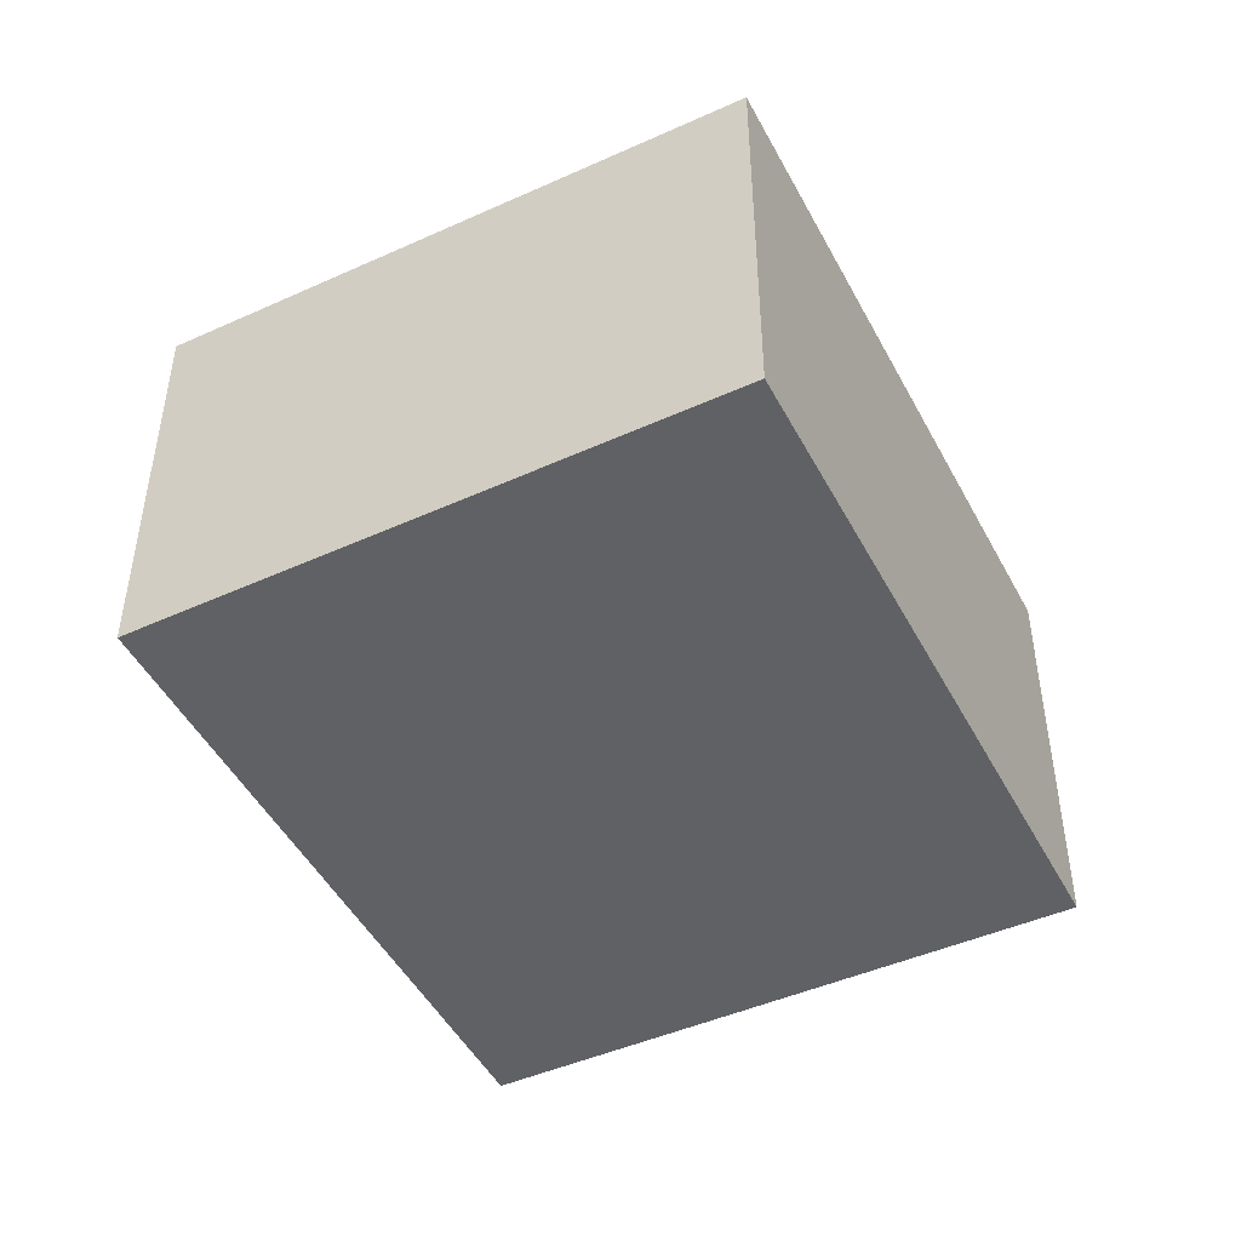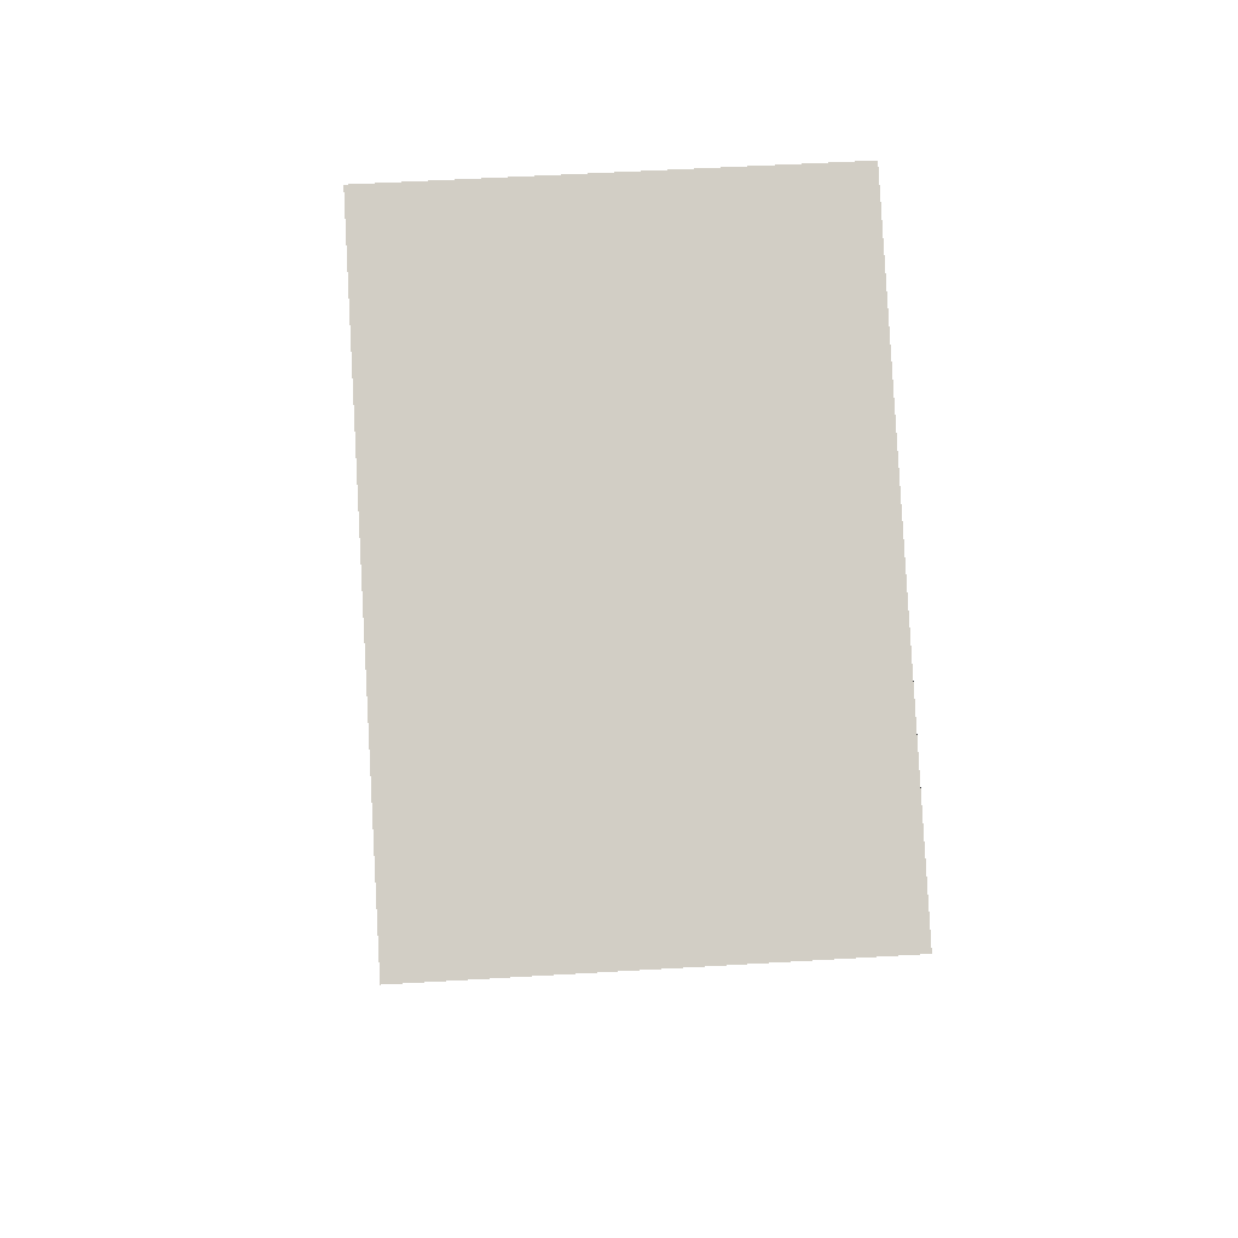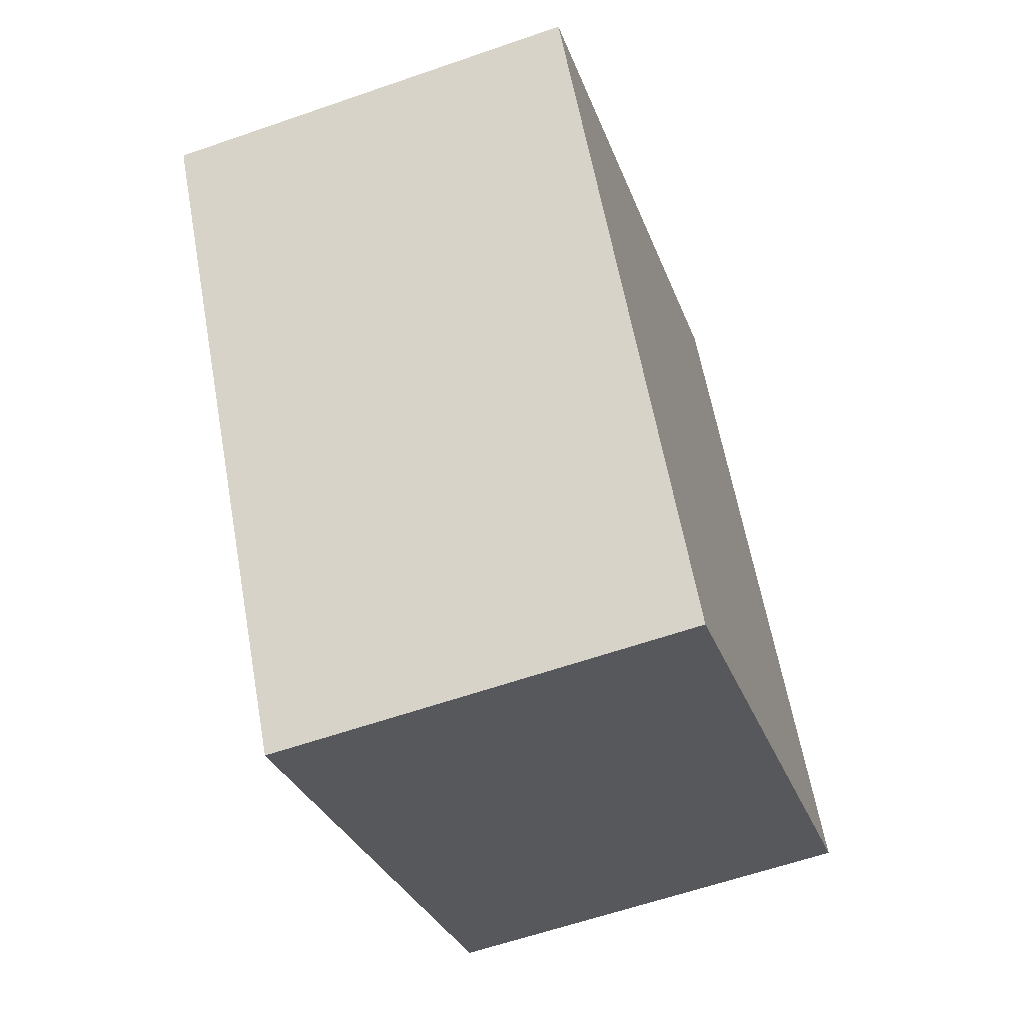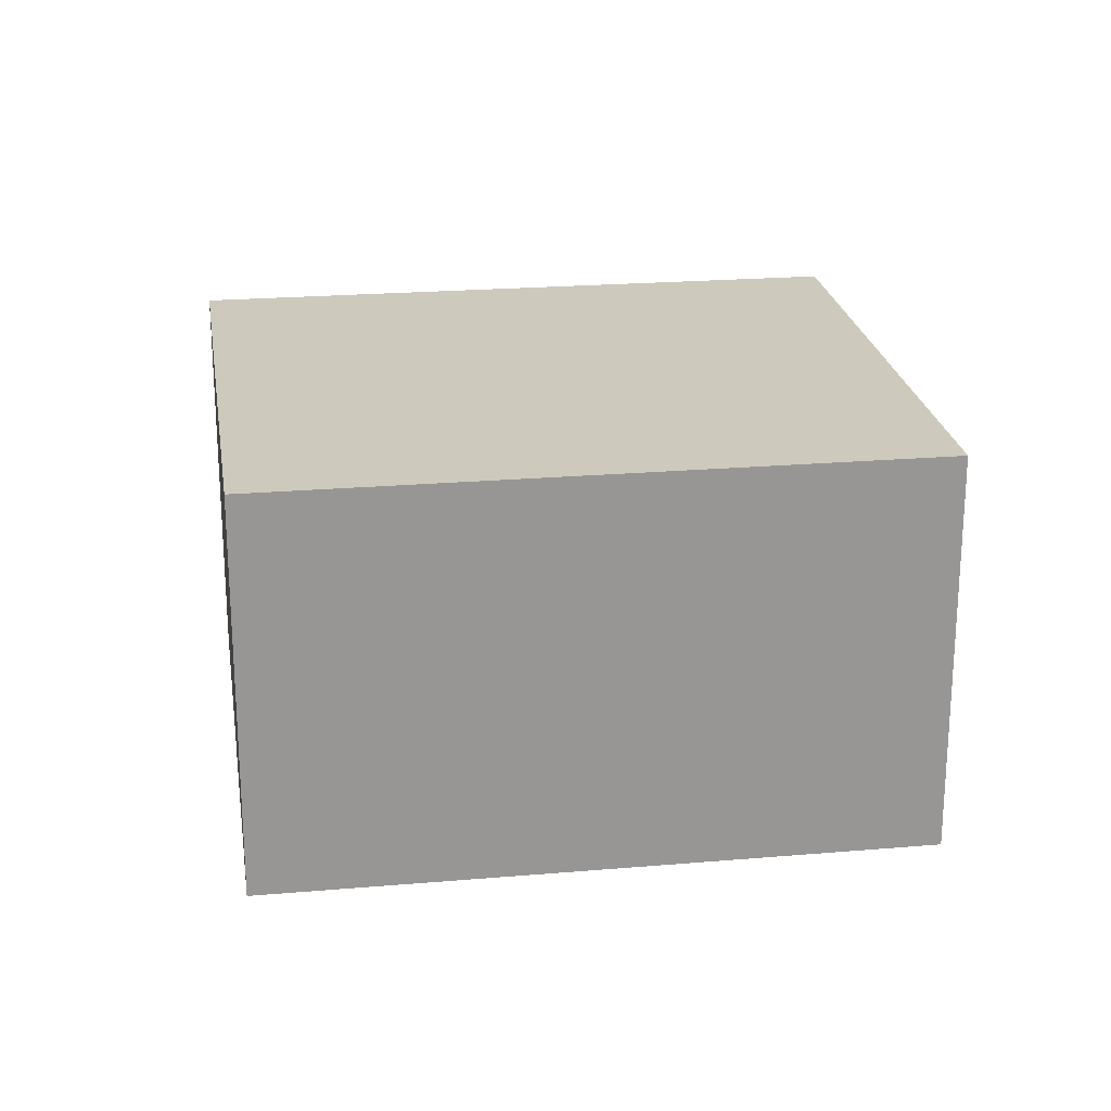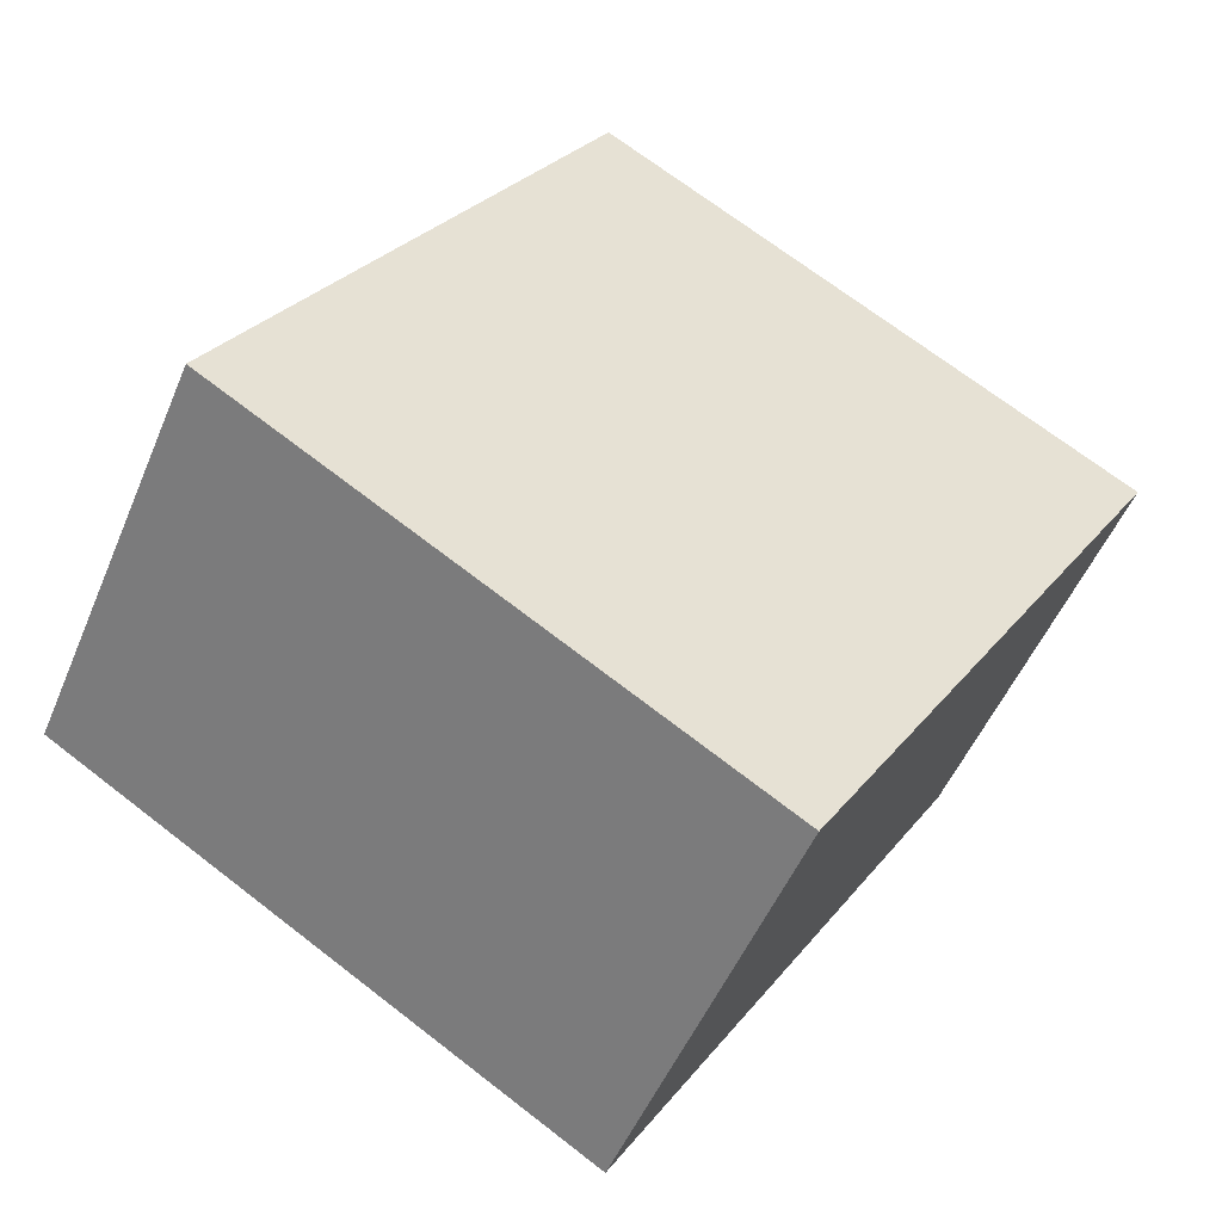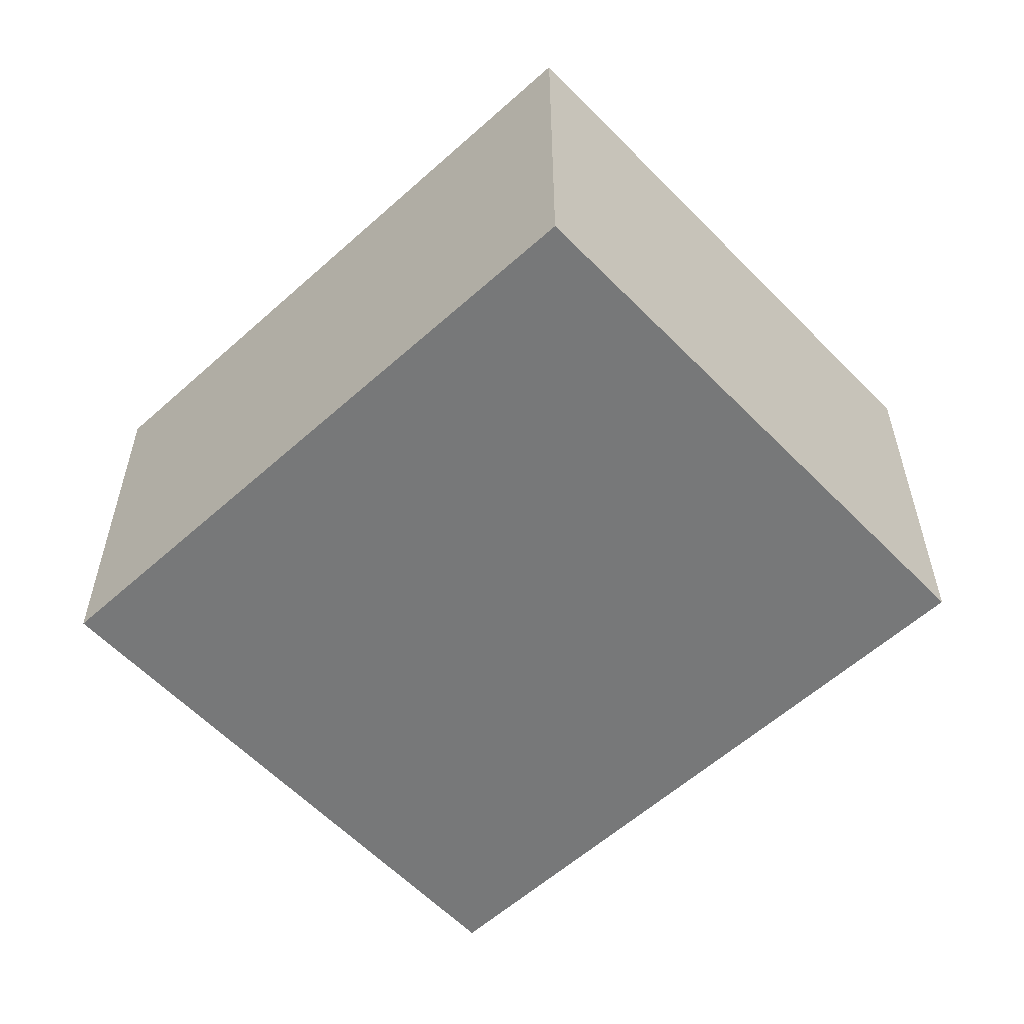
<metadata>
{"format":"obj","ext":"obj","renderer":"f3d","projection":"perspective","resolution":1024,"background":"white","views":[{"elev":-47.5,"azim":175.8,"up":"+Y"},{"elev":52.6,"azim":-93.7,"up":"+Z"},{"elev":-60.5,"azim":-70.4,"up":"+Z"},{"elev":22.6,"azim":50.8,"up":"+Y"},{"elev":-50.9,"azim":157.7,"up":"+Z"},{"elev":-57.4,"azim":102.2,"up":"+Y"}]}
</metadata>
<code>
v  0.71 2.19 0.417
v  1.909 2.19 -3.165
v  0 2.19 1.341e-16
v  2.795 2.19 1.642
v  3.923 2.19 -0.248
v  4.664 2.19 -1.491
v  0 0 0
v  2.795 -1.005e-16 1.642
v  0.71 -2.553e-17 0.417
v  3.923 1.519e-17 -0.248
v  4.664 9.13e-17 -1.491
v  1.909 1.938e-16 -3.165
g defaultobject
f 1 2 3
f 2 1 4
f 2 4 5
f 2 5 6
f 7 1 3
f 1 7 4
f 4 7 8
f 8 7 9
f 8 5 4
f 5 8 10
f 5 10 6
f 6 10 11
f 11 2 6
f 2 11 12
f 12 3 2
f 3 12 7
f 9 10 8
f 10 9 7
f 10 7 12
f 10 12 11

</code>
